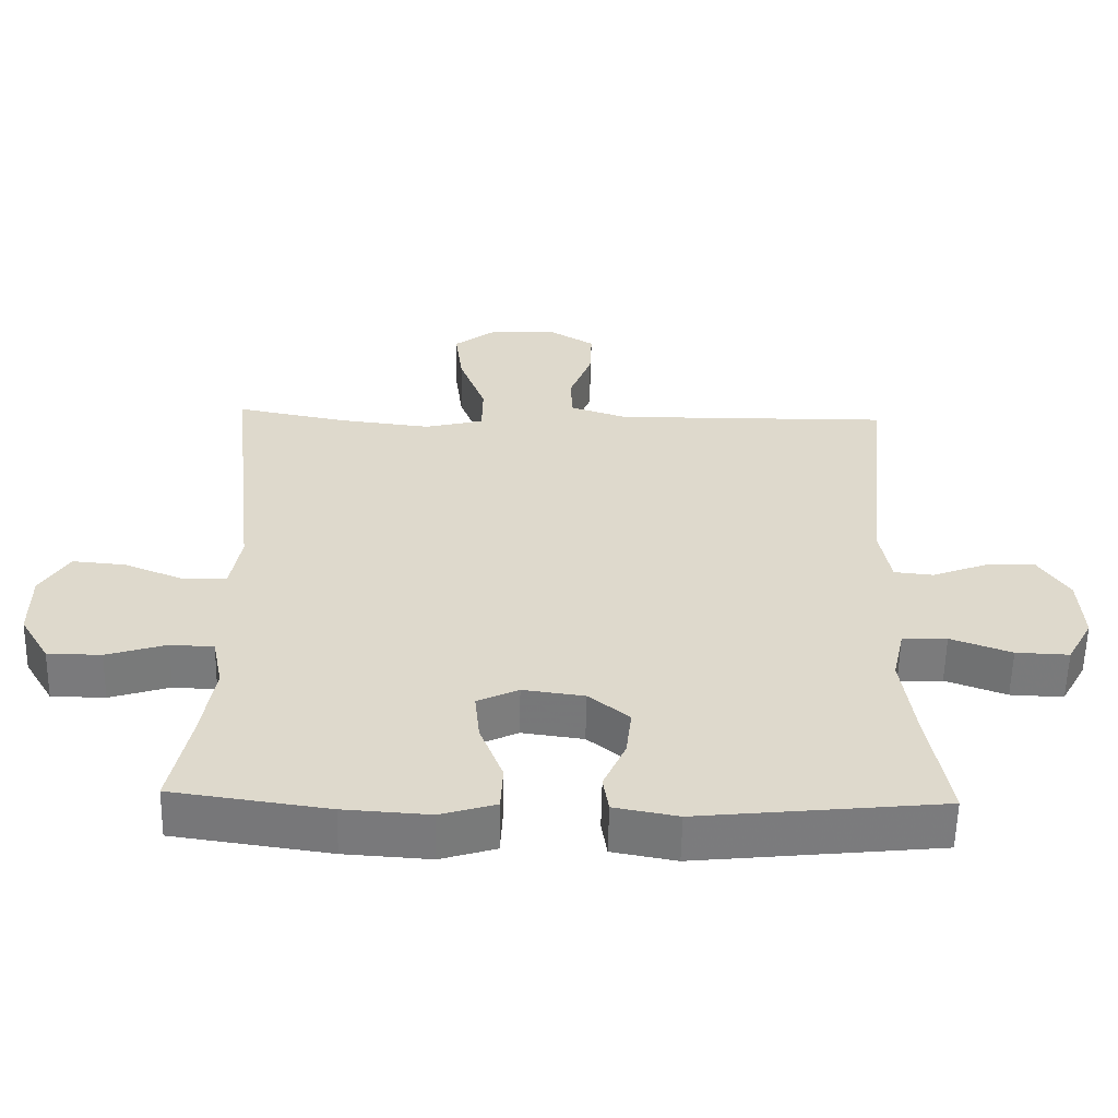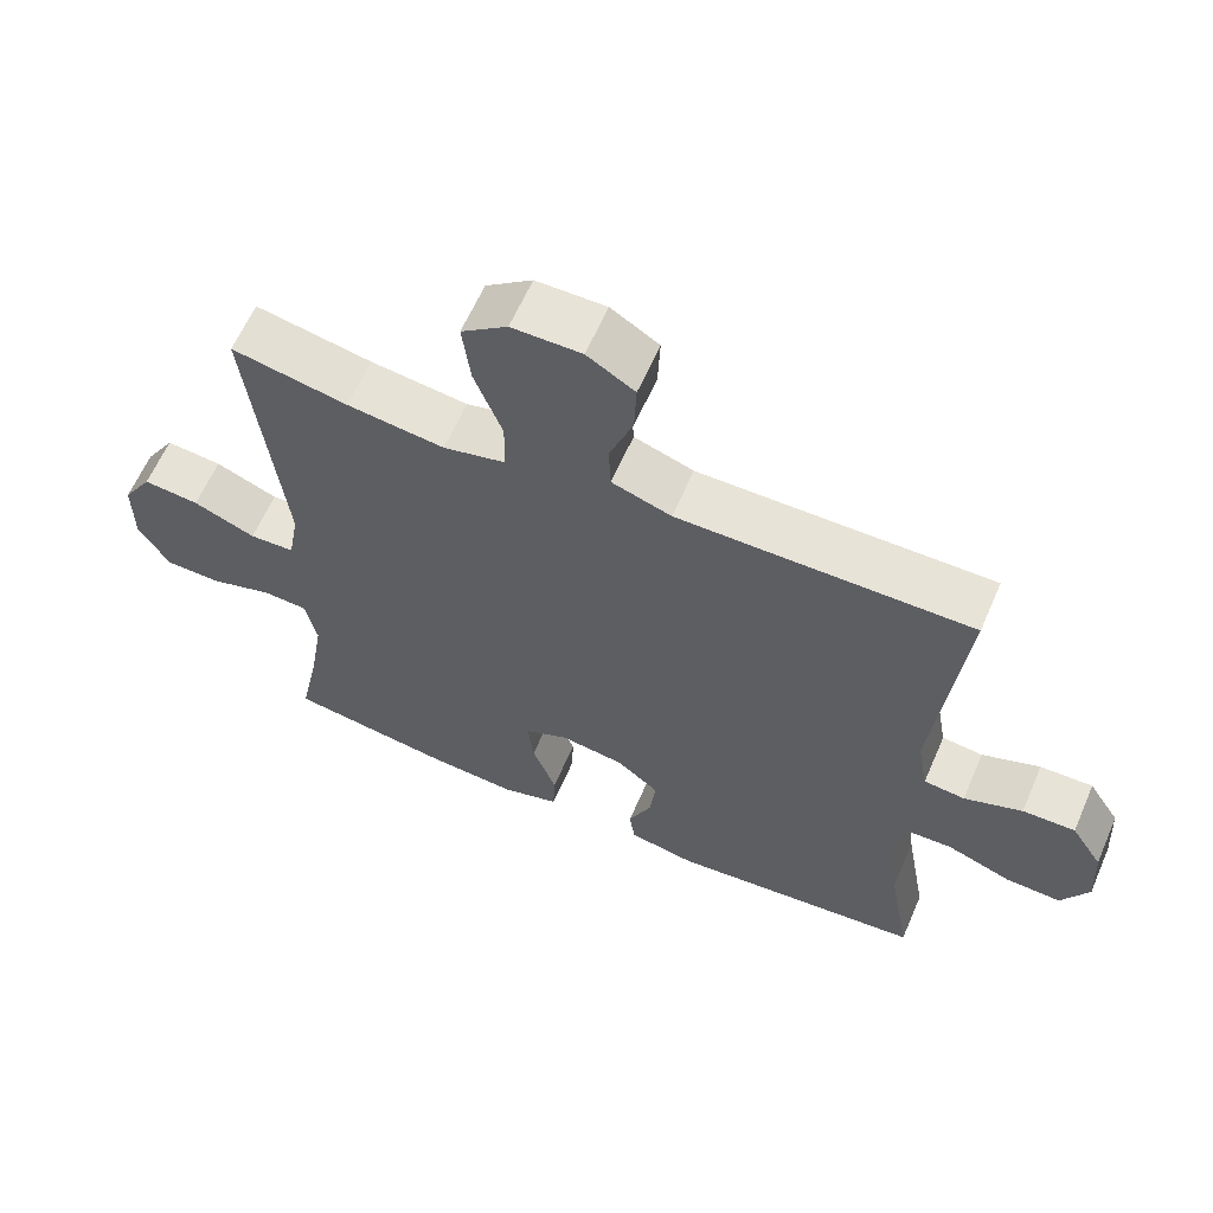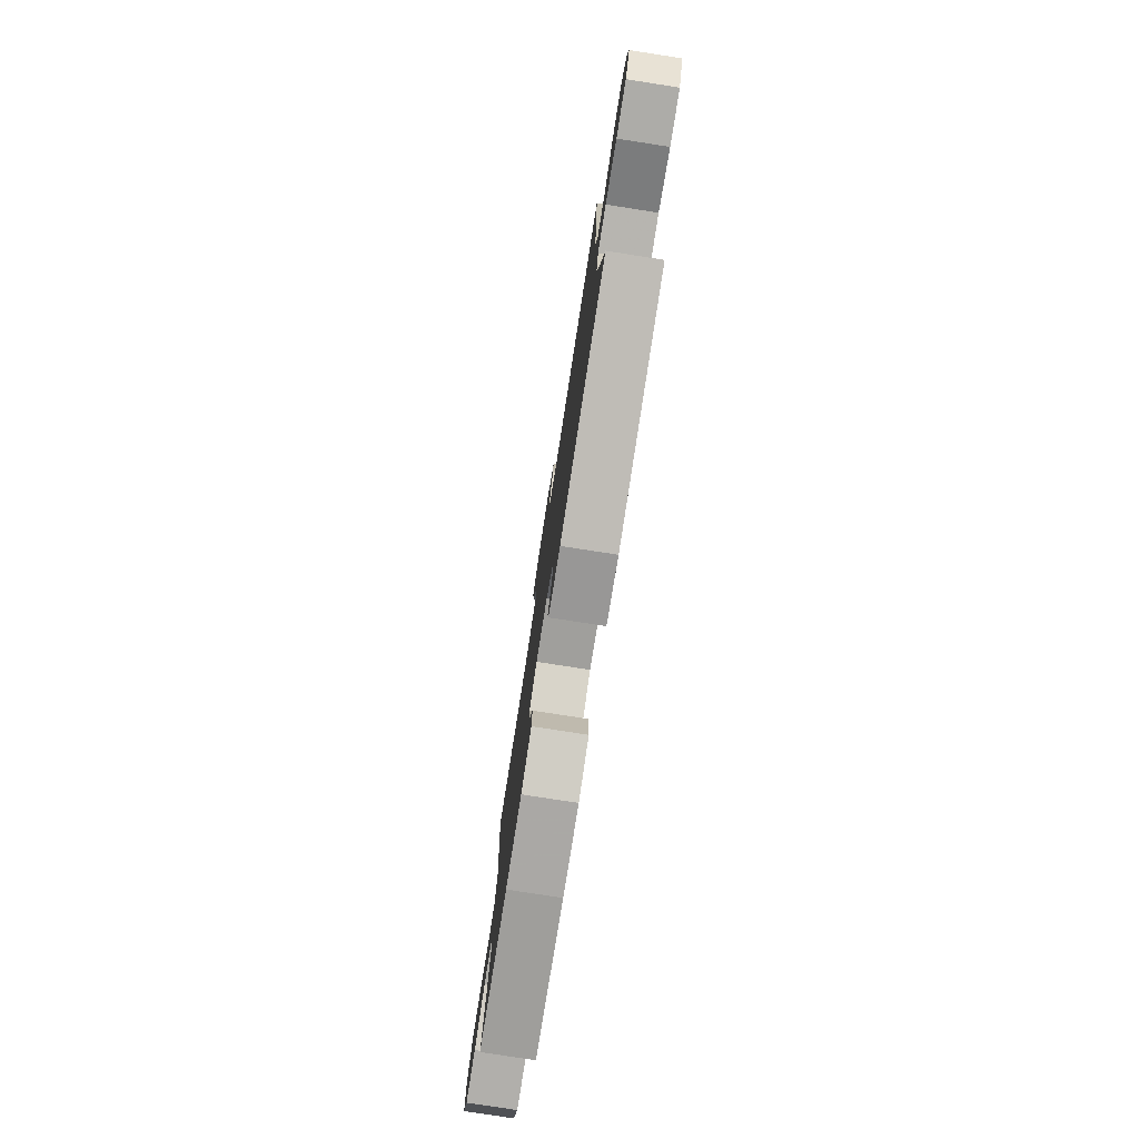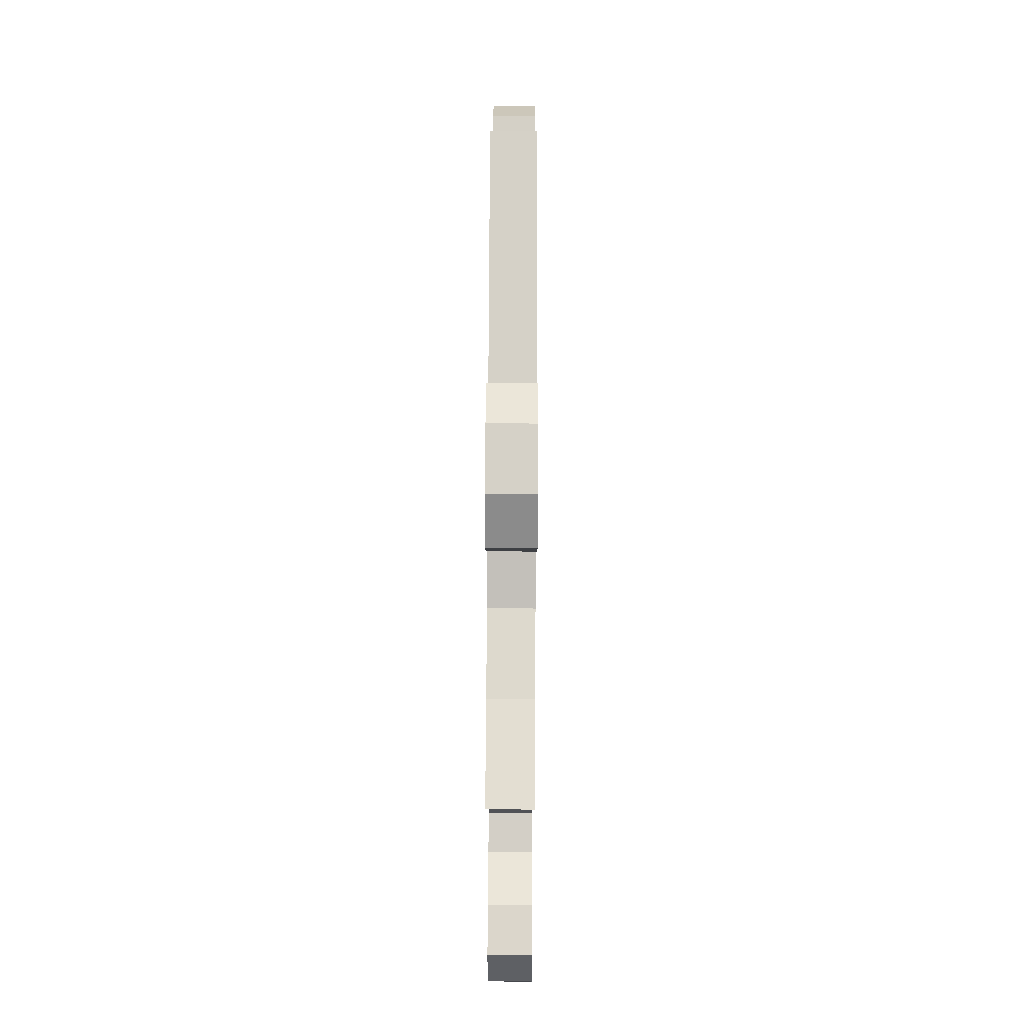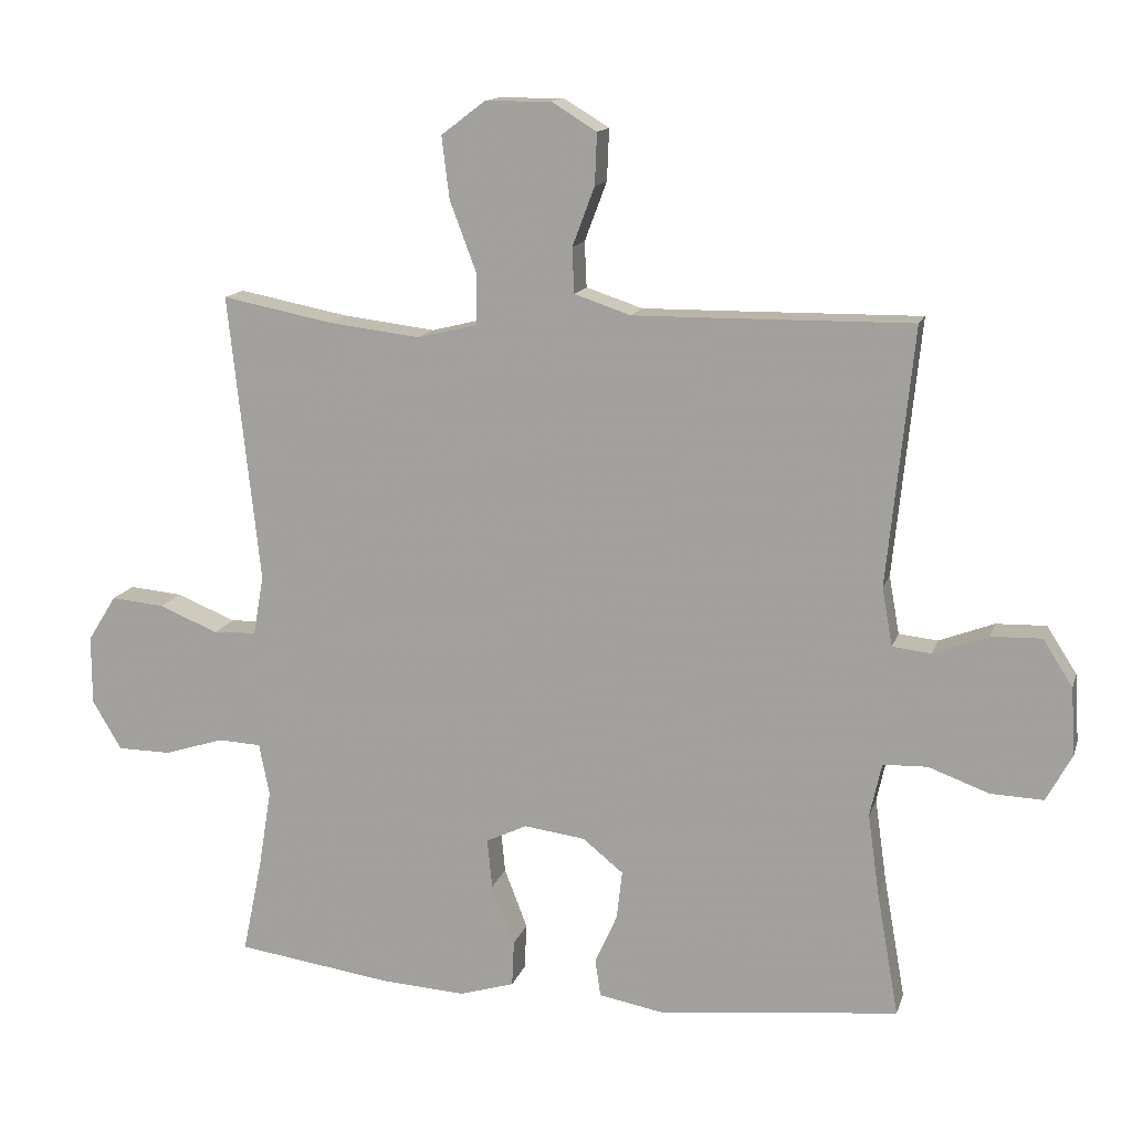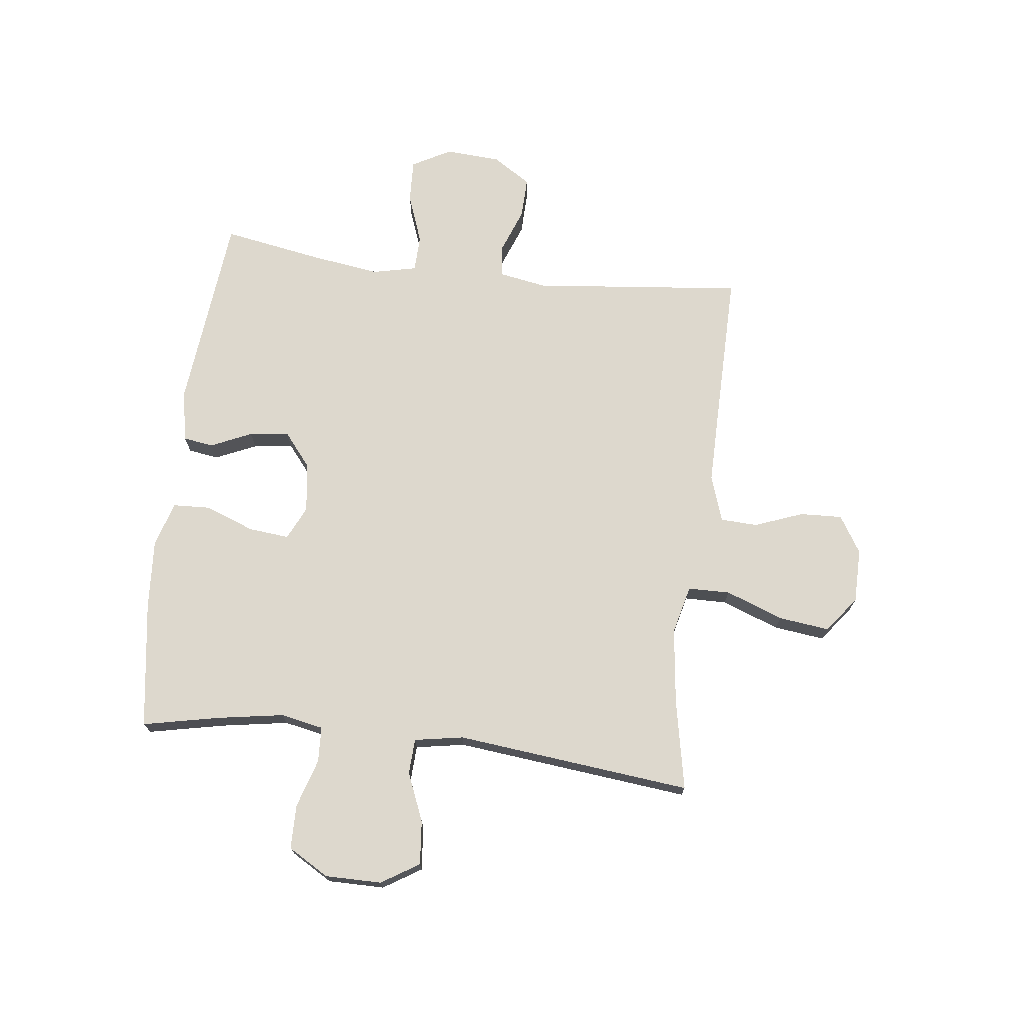
<metadata>
{"format":"obj","ext":"obj","renderer":"f3d","projection":"perspective","resolution":1024,"background":"white","views":[{"elev":-58.3,"azim":-1.1,"up":"+Z"},{"elev":62.1,"azim":23.5,"up":"+Z"},{"elev":-79.0,"azim":81.2,"up":"+Z"},{"elev":78.8,"azim":-89.7,"up":"+Z"},{"elev":13.8,"azim":14.7,"up":"+Z"},{"elev":72.2,"azim":-83.2,"up":"+Y"}]}
</metadata>
<code>
v 0.5 0.07 0.5
v 0.462 0.07 0.13
v 0.477 0.07 0.046
v 0.533 0.07 0.04
v 0.612 0.07 0.07
v 0.684 0.07 0.072
v 0.727 0.07 0.005
v 0.733 0.07 -0.092
v 0.696 0.07 -0.16
v 0.62 0.07 -0.157
v 0.533 0.07 -0.125
v 0.469 0.07 -0.127
v 0.452 0.07 -0.204
v 0.469 0.07 -0.324
v 0.5 0.07 -0.5
v 0.152 0.07 -0.536
v 0.061 0.07 -0.519
v 0.053 0.07 -0.466
v 0.085 0.07 -0.394
v 0.093 0.07 -0.324
v 0.035 0.07 -0.277
v -0.053 0.07 -0.265
v -0.112 0.07 -0.293
v -0.105 0.07 -0.364
v -0.072 0.07 -0.45
v -0.075 0.07 -0.516
v -0.154 0.07 -0.54
v -0.277 0.07 -0.532
v -0.5 0.07 -0.5
v -0.472 0.07 -0.365
v -0.453 0.07 -0.249
v -0.468 0.07 -0.174
v -0.53 0.07 -0.171
v -0.616 0.07 -0.198
v -0.693 0.07 -0.197
v -0.735 0.07 -0.126
v -0.735 0.07 -0.027
v -0.694 0.07 0.039
v -0.617 0.07 0.032
v -0.532 0.07 -0.003
v -0.47 0.07 0
v -0.455 0.07 0.086
v -0.5 0.07 0.5
v -0.341 0.07 0.469
v -0.208 0.07 0.453
v -0.123 0.07 0.474
v -0.122 0.07 0.548
v -0.16 0.07 0.649
v -0.171 0.07 0.738
v -0.108 0.07 0.786
v -0.013 0.07 0.787
v 0.052 0.07 0.747
v 0.049 0.07 0.673
v 0.017 0.07 0.588
v 0.02 0.07 0.523
v 0.101 0.07 0.496
v 0.226 0.07 0.497
v 0.5 0 0.5
v 0.462 0 0.13
v 0.477 0 0.046
v 0.533 0 0.04
v 0.612 0 0.07
v 0.684 0 0.072
v 0.727 0 0.005
v 0.733 0 -0.092
v 0.696 0 -0.16
v 0.62 0 -0.157
v 0.533 0 -0.125
v 0.469 0 -0.127
v 0.452 0 -0.204
v 0.469 0 -0.324
v 0.5 0 -0.5
v 0.152 0 -0.536
v 0.061 0 -0.519
v 0.053 0 -0.466
v 0.085 0 -0.394
v 0.093 0 -0.324
v 0.035 0 -0.277
v -0.053 0 -0.265
v -0.112 0 -0.293
v -0.105 0 -0.364
v -0.072 0 -0.45
v -0.075 0 -0.516
v -0.154 0 -0.54
v -0.277 0 -0.532
v -0.5 0 -0.5
v -0.472 0 -0.365
v -0.453 0 -0.249
v -0.468 0 -0.174
v -0.53 0 -0.171
v -0.616 0 -0.198
v -0.693 0 -0.197
v -0.735 0 -0.126
v -0.735 0 -0.027
v -0.694 0 0.039
v -0.617 0 0.032
v -0.532 0 -0.003
v -0.47 0 0
v -0.455 0 0.086
v -0.5 0 0.5
v -0.341 0 0.469
v -0.208 0 0.453
v -0.123 0 0.474
v -0.122 0 0.548
v -0.16 0 0.649
v -0.171 0 0.738
v -0.108 0 0.786
v -0.013 0 0.787
v 0.052 0 0.747
v 0.049 0 0.673
v 0.017 0 0.588
v 0.02 0 0.523
v 0.101 0 0.496
v 0.226 0 0.497
f 51 52 53 54
f 51 54 55
f 50 51 55
f 47 48 49 50
f 46 47 50 55
f 42 43 44
f 41 42 44 45
f 37 38 39 40
f 37 40 41
f 36 37 41
f 33 34 35 36
f 32 33 36 41
f 31 32 41 45
f 27 28 29 30
f 24 25 26 27
f 23 24 27 30
f 22 23 30 31
f 16 17 18 19
f 14 15 16 19
f 13 14 19 20
f 12 13 20 21
f 8 9 10 11
f 8 11 12
f 7 8 12
f 4 5 6 7
f 3 4 7 12
f 2 3 12 21
f 57 1 2 21
f 46 55 56
f 22 31 45 46
f 46 56 57
f 21 22 46 57
f 111 110 109 108
f 112 111 108
f 112 108 107
f 107 106 105 104
f 112 107 104 103
f 101 100 99
f 102 101 99 98
f 97 96 95 94
f 98 97 94
f 98 94 93
f 93 92 91 90
f 98 93 90 89
f 102 98 89 88
f 87 86 85 84
f 84 83 82 81
f 87 84 81 80
f 88 87 80 79
f 76 75 74 73
f 76 73 72 71
f 77 76 71 70
f 78 77 70 69
f 68 67 66 65
f 69 68 65
f 69 65 64
f 64 63 62 61
f 69 64 61 60
f 78 69 60 59
f 78 59 58 114
f 113 112 103
f 103 102 88 79
f 114 113 103
f 114 103 79 78
f 1 58 59 2
f 2 59 60 3
f 3 60 61 4
f 4 61 62 5
f 5 62 63 6
f 6 63 64 7
f 7 64 65 8
f 8 65 66 9
f 9 66 67 10
f 10 67 68 11
f 11 68 69 12
f 12 69 70 13
f 13 70 71 14
f 14 71 72 15
f 15 72 73 16
f 16 73 74 17
f 17 74 75 18
f 18 75 76 19
f 19 76 77 20
f 20 77 78 21
f 21 78 79 22
f 22 79 80 23
f 23 80 81 24
f 24 81 82 25
f 25 82 83 26
f 26 83 84 27
f 27 84 85 28
f 28 85 86 29
f 29 86 87 30
f 30 87 88 31
f 31 88 89 32
f 32 89 90 33
f 33 90 91 34
f 34 91 92 35
f 35 92 93 36
f 36 93 94 37
f 37 94 95 38
f 38 95 96 39
f 39 96 97 40
f 40 97 98 41
f 41 98 99 42
f 42 99 100 43
f 43 100 101 44
f 44 101 102 45
f 45 102 103 46
f 46 103 104 47
f 47 104 105 48
f 48 105 106 49
f 49 106 107 50
f 50 107 108 51
f 51 108 109 52
f 52 109 110 53
f 53 110 111 54
f 54 111 112 55
f 55 112 113 56
f 56 113 114 57
f 57 114 58 1

</code>
